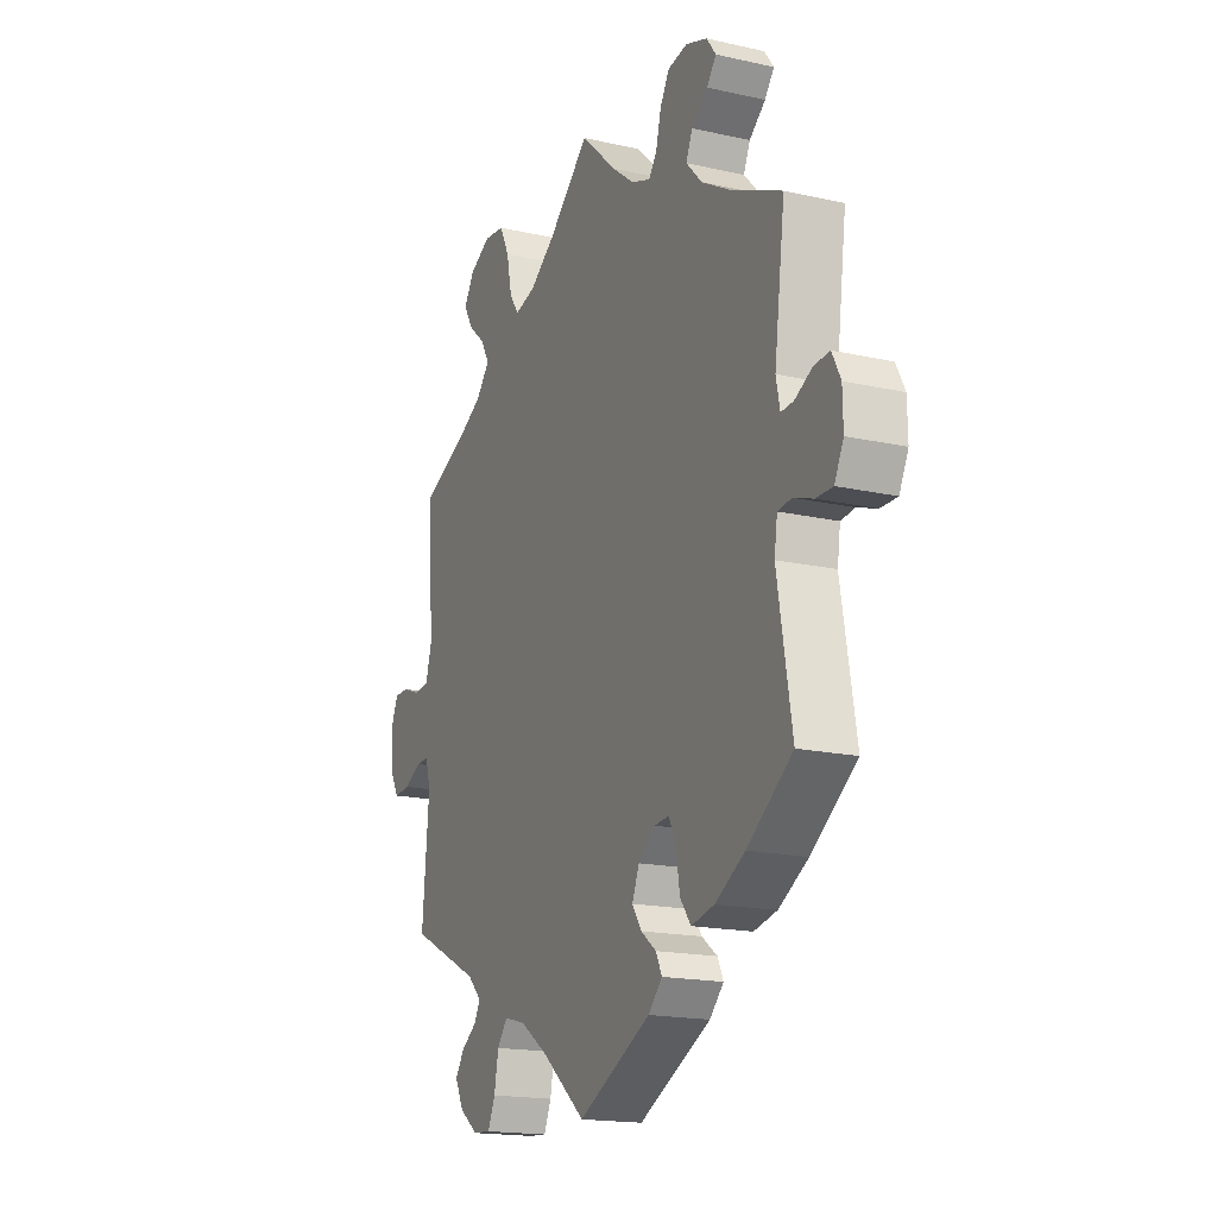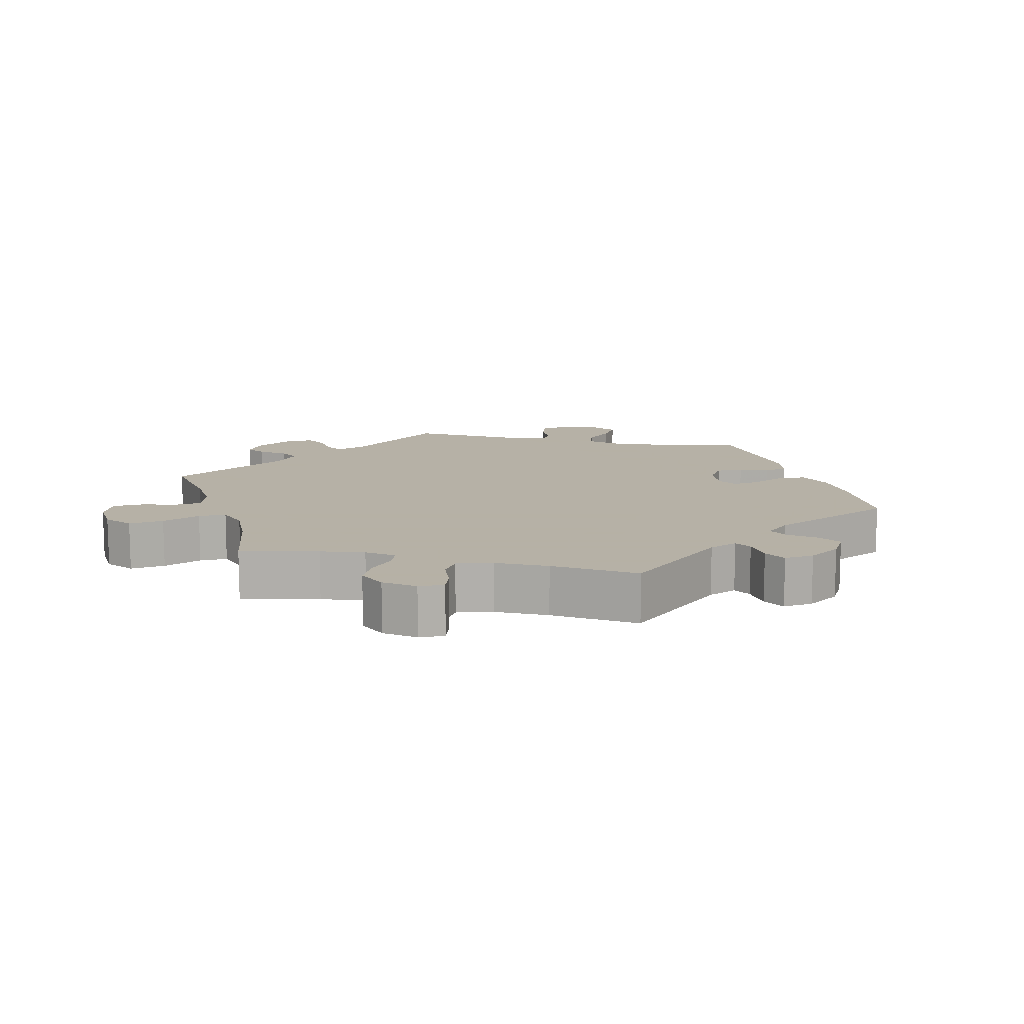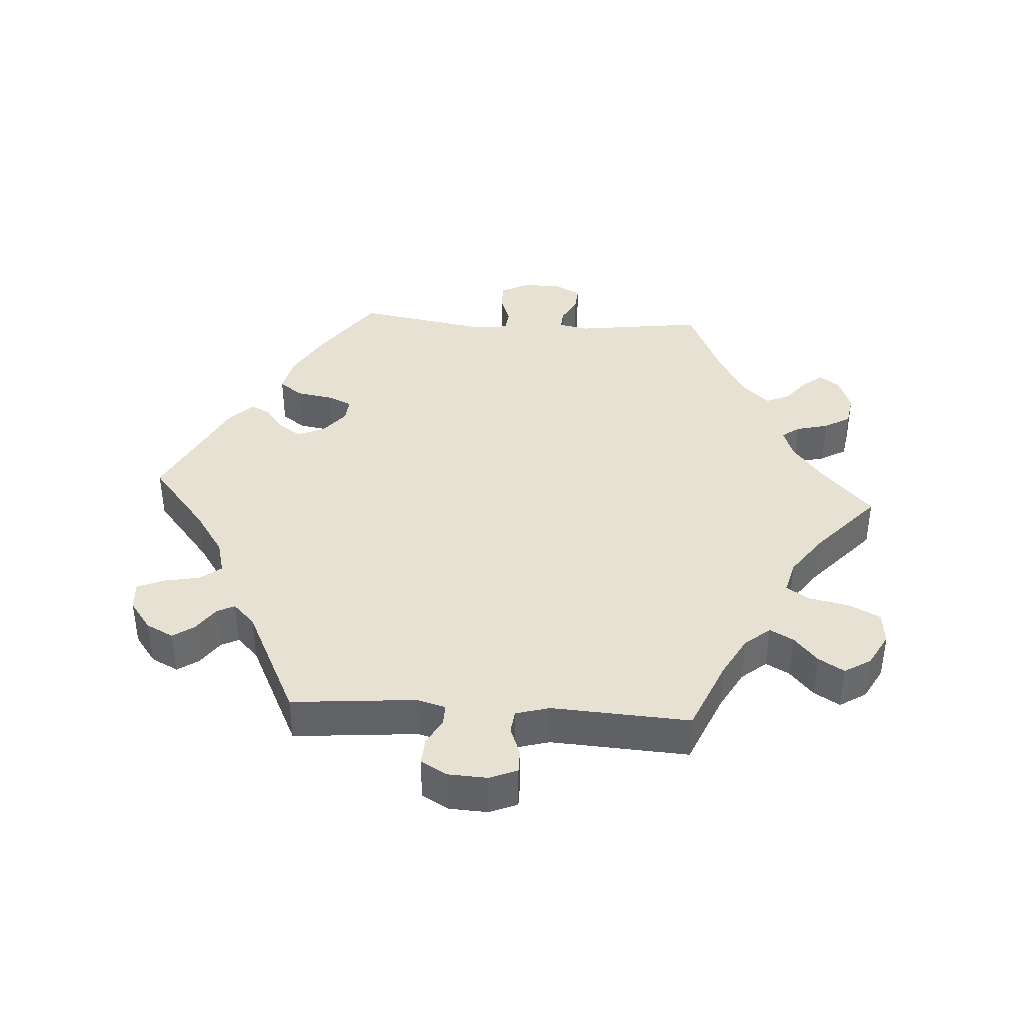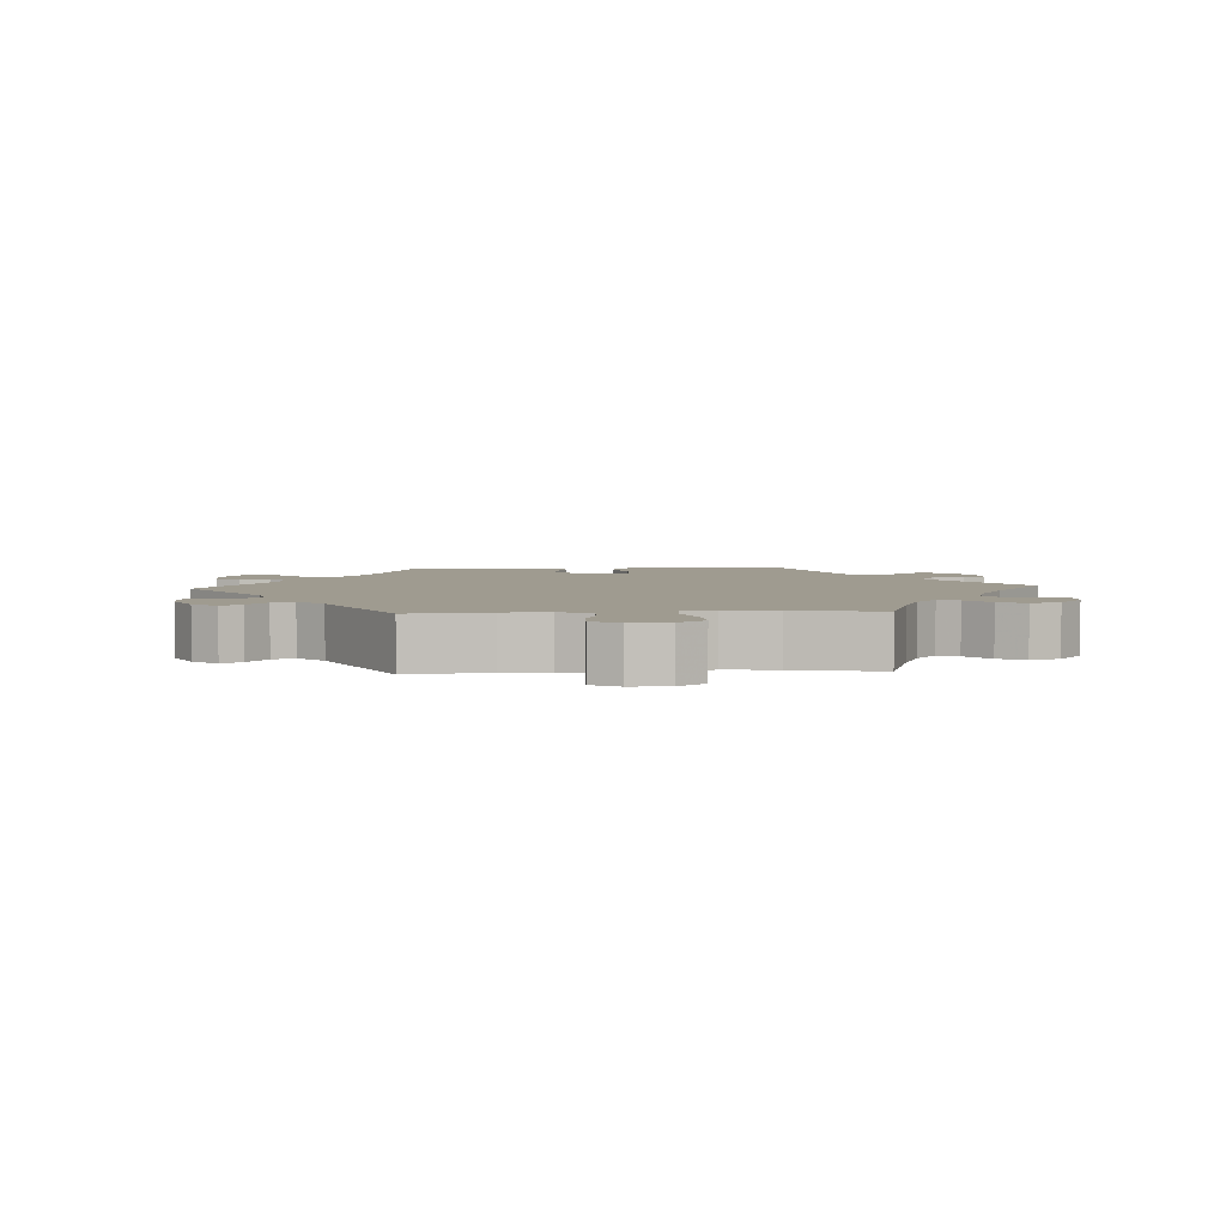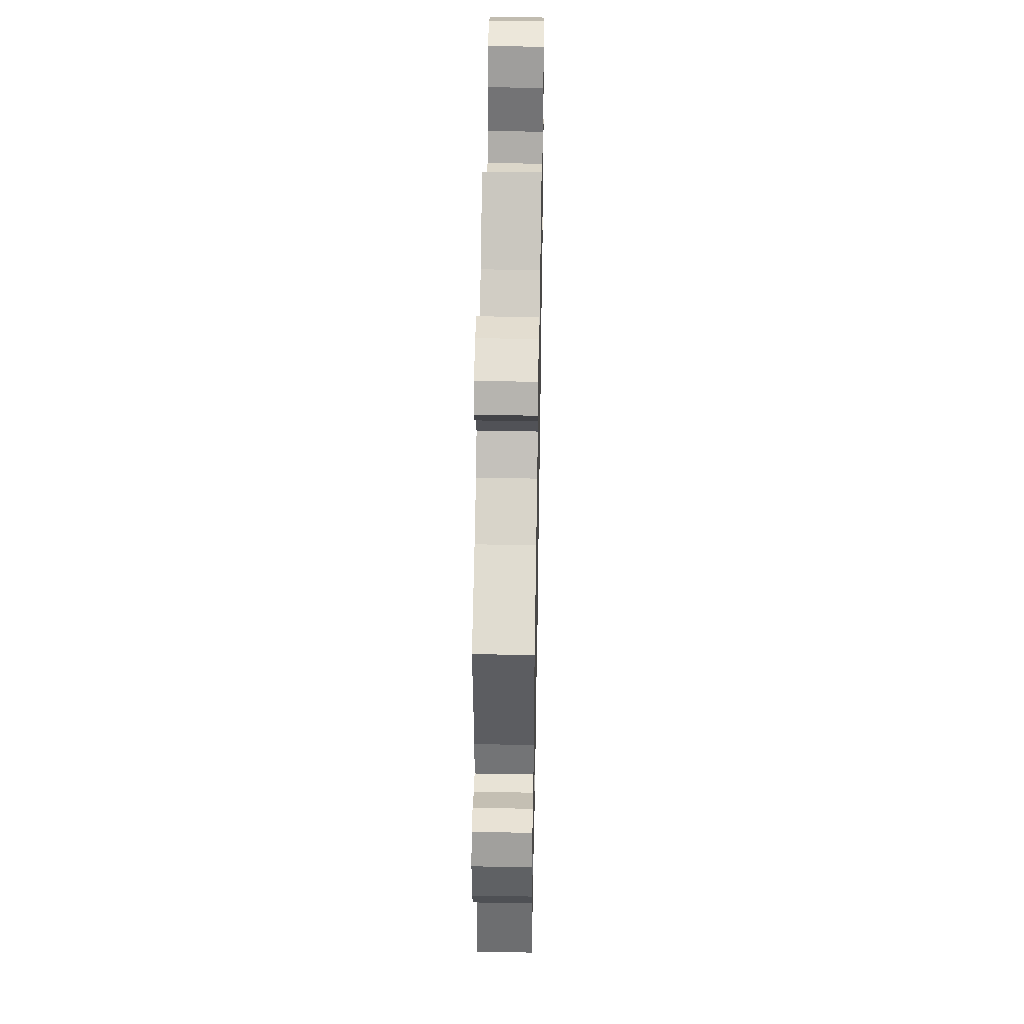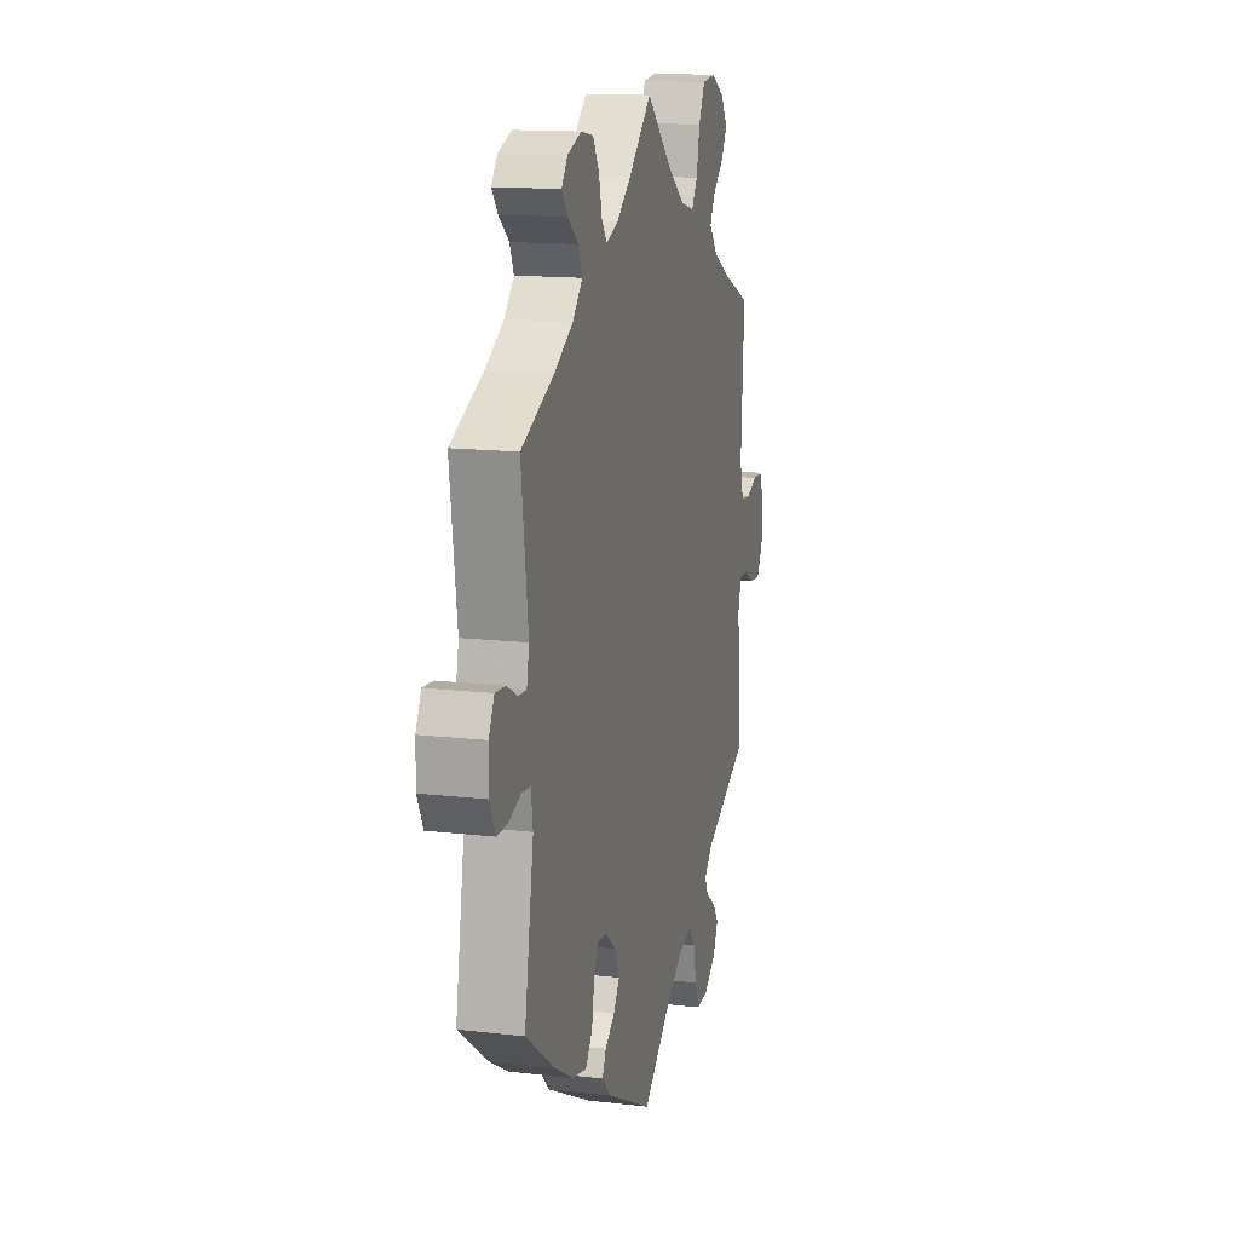
<metadata>
{"format":"obj","ext":"obj","renderer":"f3d","projection":"perspective","resolution":1024,"background":"white","views":[{"elev":-17.4,"azim":65.9,"up":"+Z"},{"elev":12.1,"azim":43.0,"up":"+Y"},{"elev":39.5,"azim":-86.3,"up":"+Y"},{"elev":4.0,"azim":-33.6,"up":"+Y"},{"elev":45.4,"azim":91.1,"up":"+Z"},{"elev":14.5,"azim":104.3,"up":"+Z"}]}
</metadata>
<code>
v 0.085 0.07 0.5
v 0.137 0.07 0.46
v 0.181 0.07 0.444
v 0.2 0.07 0.47
v 0.212 0.07 0.518
v 0.234 0.07 0.556
v 0.28 0.07 0.564
v 0.33 0.07 0.546
v 0.352 0.07 0.516
v 0.33 0.07 0.487
v 0.292 0.07 0.456
v 0.277 0.07 0.421
v 0.314 0.07 0.382
v 0.382 0.07 0.343
v 0.501 0.07 0.29
v 0.476 0.07 0.101
v 0.485 0.07 0.057
v 0.514 0.07 0.059
v 0.554 0.07 0.08
v 0.591 0.07 0.083
v 0.611 0.07 0.044
v 0.612 0.07 -0.012
v 0.591 0.07 -0.055
v 0.552 0.07 -0.055
v 0.506 0.07 -0.039
v 0.474 0.07 -0.043
v 0.467 0.07 -0.091
v 0.501 0.07 -0.289
v 0.395 0.07 -0.366
v 0.326 0.07 -0.406
v 0.272 0.07 -0.418
v 0.247 0.07 -0.384
v 0.238 0.07 -0.331
v 0.222 0.07 -0.294
v 0.187 0.07 -0.297
v 0.148 0.07 -0.329
v 0.131 0.07 -0.369
v 0.153 0.07 -0.402
v 0.189 0.07 -0.429
v 0.203 0.07 -0.458
v 0.17 0.07 -0.492
v 0 0.07 -0.578
v -0.102 0.07 -0.494
v -0.167 0.07 -0.45
v -0.217 0.07 -0.437
v -0.241 0.07 -0.468
v -0.251 0.07 -0.521
v -0.268 0.07 -0.56
v -0.31 0.07 -0.557
v -0.353 0.07 -0.525
v -0.373 0.07 -0.485
v -0.352 0.07 -0.454
v -0.315 0.07 -0.428
v -0.302 0.07 -0.402
v -0.334 0.07 -0.37
v -0.5 0.07 -0.289
v -0.484 0.07 -0.106
v -0.496 0.07 -0.064
v -0.526 0.07 -0.065
v -0.565 0.07 -0.086
v -0.604 0.07 -0.089
v -0.626 0.07 -0.05
v -0.629 0.07 0.007
v -0.612 0.07 0.048
v -0.578 0.07 0.048
v -0.536 0.07 0.032
v -0.502 0.07 0.036
v -0.488 0.07 0.086
v -0.5 0.07 0.289
v -0.393 0.07 0.335
v -0.334 0.07 0.368
v -0.303 0.07 0.405
v -0.322 0.07 0.44
v -0.361 0.07 0.474
v -0.384 0.07 0.512
v -0.36 0.07 0.551
v -0.311 0.07 0.578
v -0.263 0.07 0.573
v -0.24 0.07 0.527
v -0.228 0.07 0.468
v -0.206 0.07 0.434
v -0.157 0.07 0.447
v -0.096 0.07 0.491
v 0 0.07 0.578
v 0.085 0 0.5
v 0.137 0 0.46
v 0.181 0 0.444
v 0.2 0 0.47
v 0.212 0 0.518
v 0.234 0 0.556
v 0.28 0 0.564
v 0.33 0 0.546
v 0.352 0 0.516
v 0.33 0 0.487
v 0.292 0 0.456
v 0.277 0 0.421
v 0.314 0 0.382
v 0.382 0 0.343
v 0.501 0 0.29
v 0.476 0 0.101
v 0.485 0 0.057
v 0.514 0 0.059
v 0.554 0 0.08
v 0.591 0 0.083
v 0.611 0 0.044
v 0.612 0 -0.012
v 0.591 0 -0.055
v 0.552 0 -0.055
v 0.506 0 -0.039
v 0.474 0 -0.043
v 0.467 0 -0.091
v 0.501 0 -0.289
v 0.395 0 -0.366
v 0.326 0 -0.406
v 0.272 0 -0.418
v 0.247 0 -0.384
v 0.238 0 -0.331
v 0.222 0 -0.294
v 0.187 0 -0.297
v 0.148 0 -0.329
v 0.131 0 -0.369
v 0.153 0 -0.402
v 0.189 0 -0.429
v 0.203 0 -0.458
v 0.17 0 -0.492
v 0 0 -0.578
v -0.102 0 -0.494
v -0.167 0 -0.45
v -0.217 0 -0.437
v -0.241 0 -0.468
v -0.251 0 -0.521
v -0.268 0 -0.56
v -0.31 0 -0.557
v -0.353 0 -0.525
v -0.373 0 -0.485
v -0.352 0 -0.454
v -0.315 0 -0.428
v -0.302 0 -0.402
v -0.334 0 -0.37
v -0.5 0 -0.289
v -0.484 0 -0.106
v -0.496 0 -0.064
v -0.526 0 -0.065
v -0.565 0 -0.086
v -0.604 0 -0.089
v -0.626 0 -0.05
v -0.629 0 0.007
v -0.612 0 0.048
v -0.578 0 0.048
v -0.536 0 0.032
v -0.502 0 0.036
v -0.488 0 0.086
v -0.5 0 0.289
v -0.393 0 0.335
v -0.334 0 0.368
v -0.303 0 0.405
v -0.322 0 0.44
v -0.361 0 0.474
v -0.384 0 0.512
v -0.36 0 0.551
v -0.311 0 0.578
v -0.263 0 0.573
v -0.24 0 0.527
v -0.228 0 0.468
v -0.206 0 0.434
v -0.157 0 0.447
v -0.096 0 0.491
v 0 0 0.578
f 83 84 1
f 82 83 1 2
f 81 82 2 3
f 77 78 79 80
f 77 80 81
f 76 77 81
f 73 74 75 76
f 72 73 76 81
f 71 72 81 3
f 68 69 70
f 67 68 70 71
f 63 64 65 66
f 63 66 67
f 62 63 67
f 59 60 61 62
f 58 59 62 67
f 57 58 67 71
f 55 56 57 71
f 50 51 52 53
f 50 53 54
f 49 50 54
f 46 47 48 49
f 45 46 49 54
f 44 45 54 55
f 40 41 42 43
f 38 39 40 43
f 37 38 43 44
f 36 37 44 55
f 30 31 32 33
f 30 33 34
f 27 28 29 30
f 26 27 30 34
f 22 23 24 25
f 22 25 26
f 21 22 26
f 18 19 20 21
f 17 18 21 26
f 16 17 26 34
f 14 15 16 34
f 8 9 10 11
f 8 11 12
f 7 8 12
f 4 5 6 7
f 3 4 7 12
f 71 3 12 13
f 35 36 55 71
f 34 35 71
f 13 14 34 71
f 85 168 167
f 86 85 167 166
f 87 86 166 165
f 164 163 162 161
f 165 164 161
f 165 161 160
f 160 159 158 157
f 165 160 157 156
f 87 165 156 155
f 154 153 152
f 155 154 152 151
f 150 149 148 147
f 151 150 147
f 151 147 146
f 146 145 144 143
f 151 146 143 142
f 155 151 142 141
f 155 141 140 139
f 137 136 135 134
f 138 137 134
f 138 134 133
f 133 132 131 130
f 138 133 130 129
f 139 138 129 128
f 127 126 125 124
f 127 124 123 122
f 128 127 122 121
f 139 128 121 120
f 117 116 115 114
f 118 117 114
f 114 113 112 111
f 118 114 111 110
f 109 108 107 106
f 110 109 106
f 110 106 105
f 105 104 103 102
f 110 105 102 101
f 118 110 101 100
f 118 100 99 98
f 95 94 93 92
f 96 95 92
f 96 92 91
f 91 90 89 88
f 96 91 88 87
f 97 96 87 155
f 155 139 120 119
f 155 119 118
f 155 118 98 97
f 1 85 86 2
f 2 86 87 3
f 3 87 88 4
f 4 88 89 5
f 5 89 90 6
f 6 90 91 7
f 7 91 92 8
f 8 92 93 9
f 9 93 94 10
f 10 94 95 11
f 11 95 96 12
f 12 96 97 13
f 13 97 98 14
f 14 98 99 15
f 15 99 100 16
f 16 100 101 17
f 17 101 102 18
f 18 102 103 19
f 19 103 104 20
f 20 104 105 21
f 21 105 106 22
f 22 106 107 23
f 23 107 108 24
f 24 108 109 25
f 25 109 110 26
f 26 110 111 27
f 27 111 112 28
f 28 112 113 29
f 29 113 114 30
f 30 114 115 31
f 31 115 116 32
f 32 116 117 33
f 33 117 118 34
f 34 118 119 35
f 35 119 120 36
f 36 120 121 37
f 37 121 122 38
f 38 122 123 39
f 39 123 124 40
f 40 124 125 41
f 41 125 126 42
f 42 126 127 43
f 43 127 128 44
f 44 128 129 45
f 45 129 130 46
f 46 130 131 47
f 47 131 132 48
f 48 132 133 49
f 49 133 134 50
f 50 134 135 51
f 51 135 136 52
f 52 136 137 53
f 53 137 138 54
f 54 138 139 55
f 55 139 140 56
f 56 140 141 57
f 57 141 142 58
f 58 142 143 59
f 59 143 144 60
f 60 144 145 61
f 61 145 146 62
f 62 146 147 63
f 63 147 148 64
f 64 148 149 65
f 65 149 150 66
f 66 150 151 67
f 67 151 152 68
f 68 152 153 69
f 69 153 154 70
f 70 154 155 71
f 71 155 156 72
f 72 156 157 73
f 73 157 158 74
f 74 158 159 75
f 75 159 160 76
f 76 160 161 77
f 77 161 162 78
f 78 162 163 79
f 79 163 164 80
f 80 164 165 81
f 81 165 166 82
f 82 166 167 83
f 83 167 168 84
f 84 168 85 1

</code>
